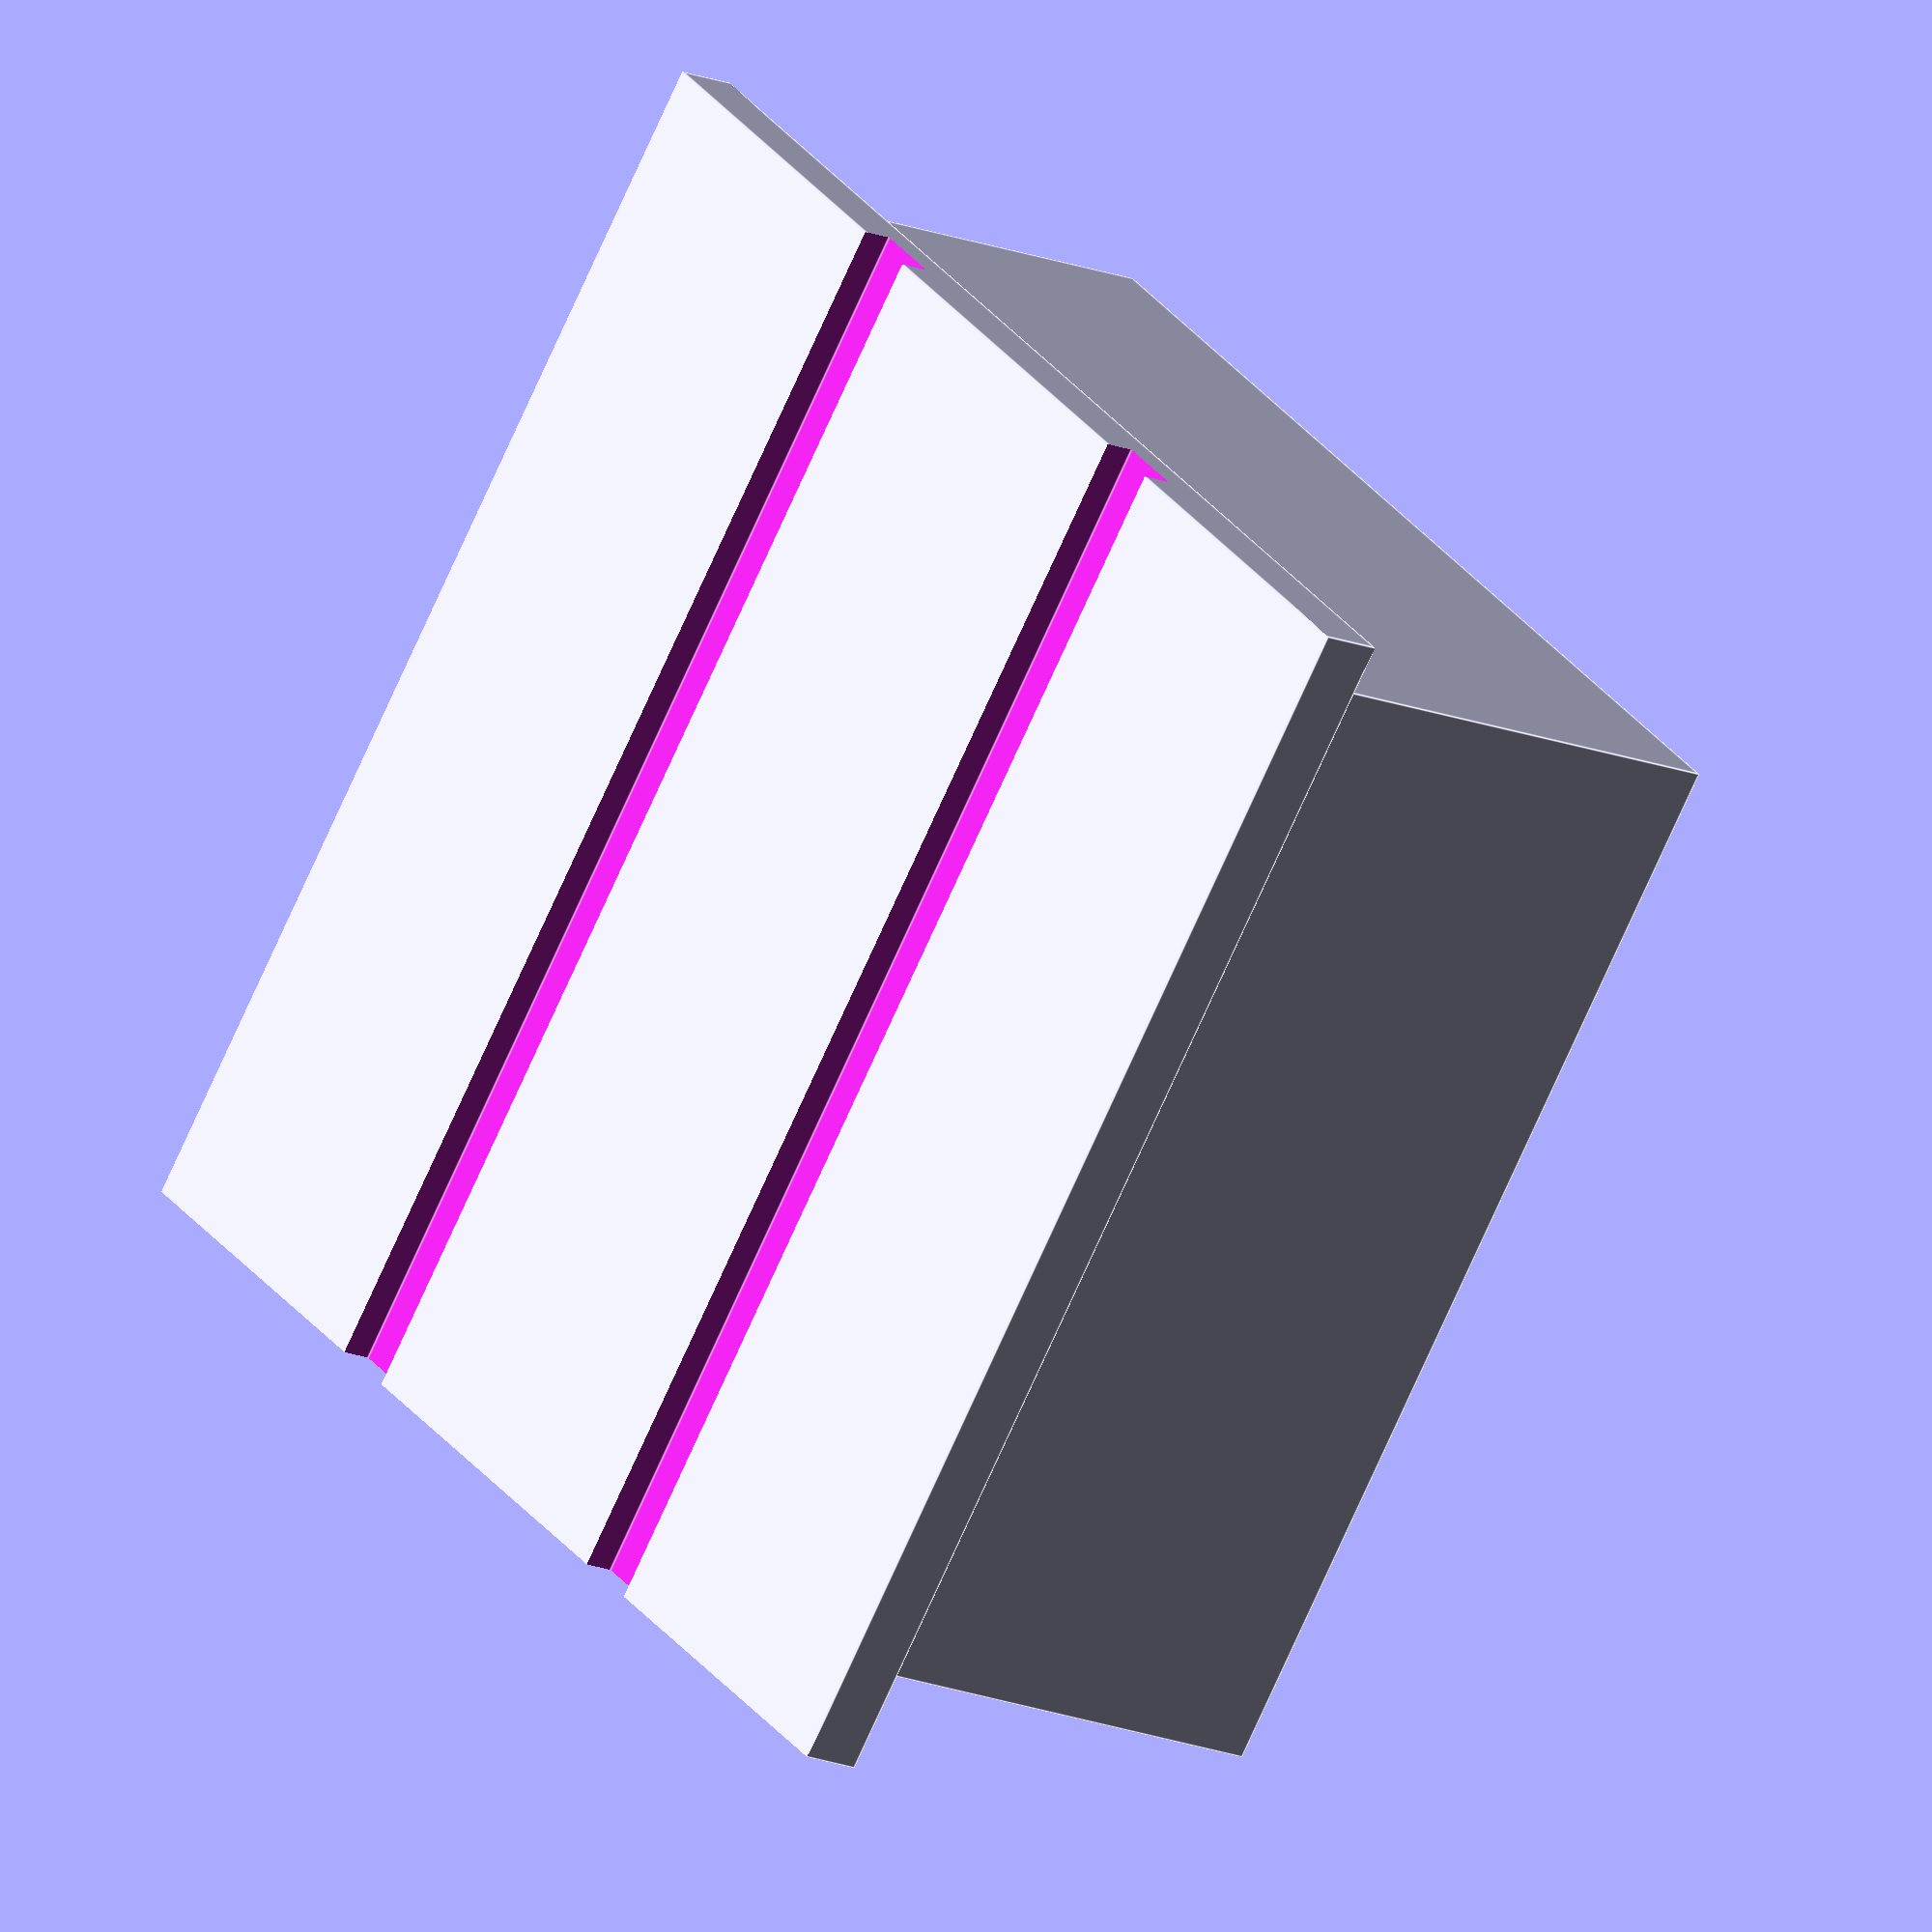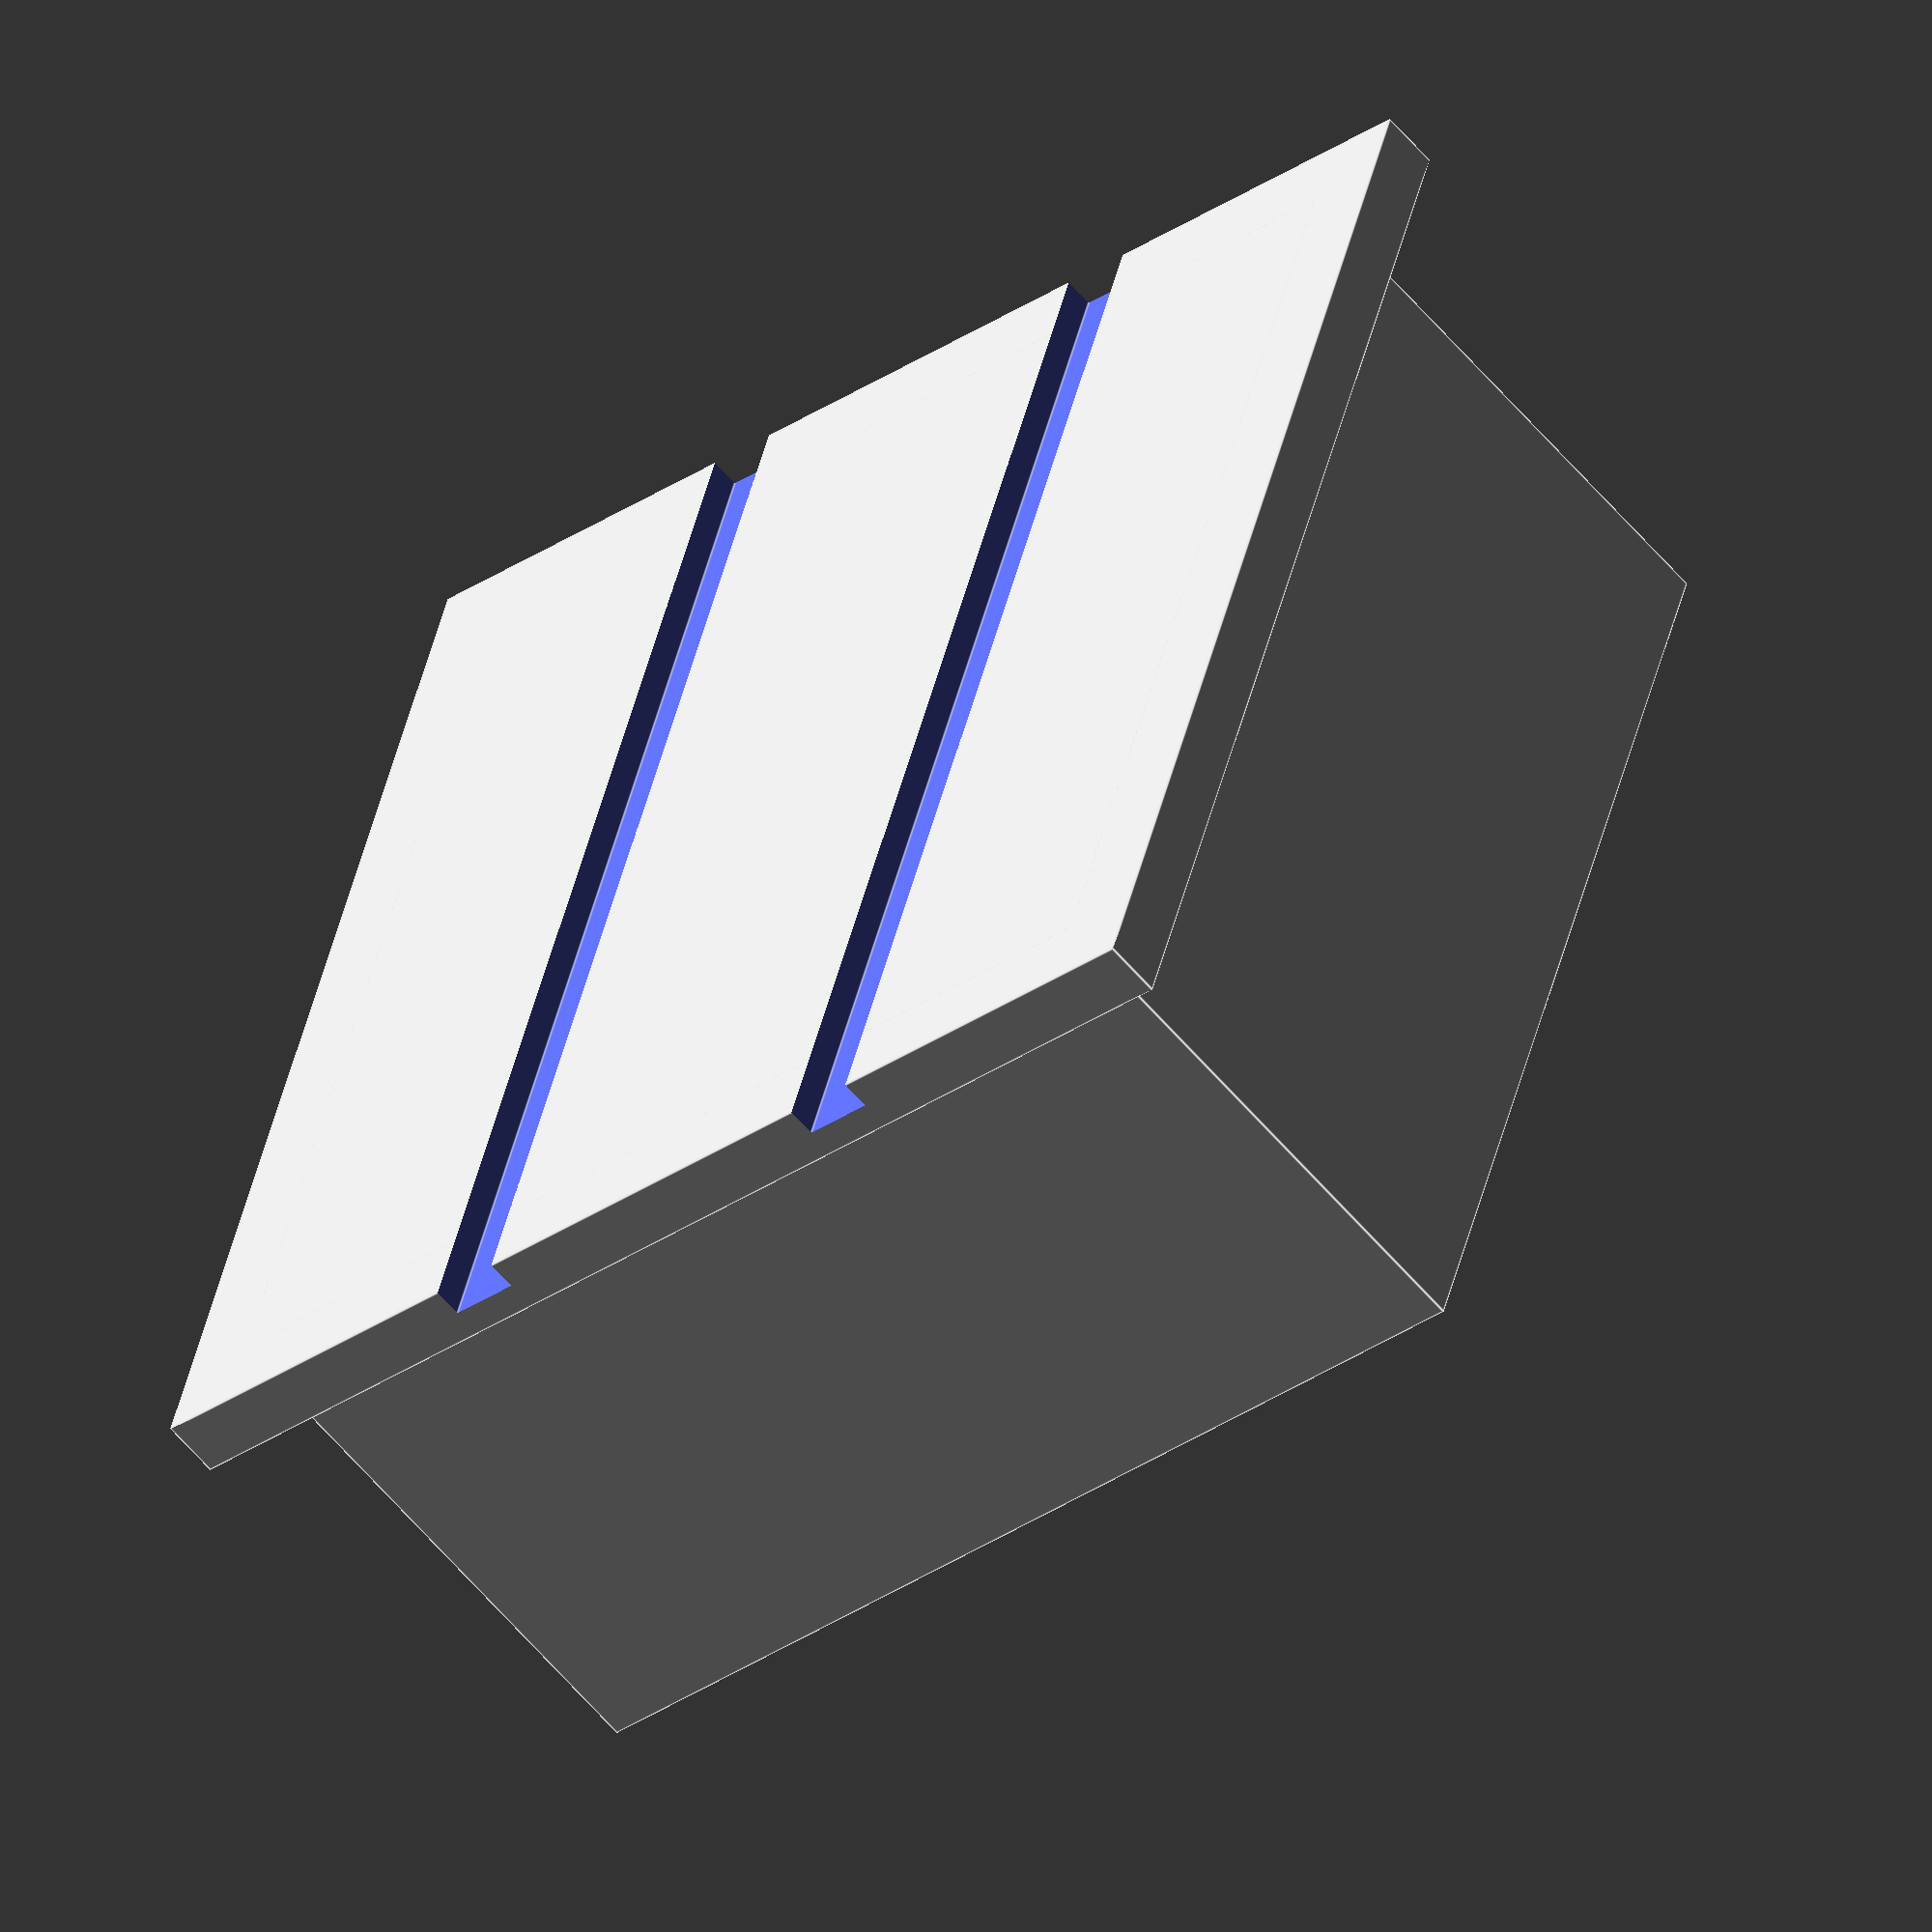
<openscad>
// -*- mode: SCAD ; c-file-style: "ellemtel" ; coding: utf-8 -*-
//
// A simple "coaster" to stop condiment bottles from falling over when
// placed on the bars of a the grid in the fridge
//
// Copyright 2018 Roland Sieker <ospalh@gmail.com>
// Licence: CC-BY-SA 4.0


// Distance from one bar of the fridge shelf grid to the next. All sizes are in millimetres.
bar_spacing = 18.4;  // [5:0.1:30]
// Diameter of one shelf grid bar
bar_width = 2.8;  // [0.5:0.1:7]
// Hight of the coaster pot.
pot_hight = 20;  // [3:0.5:50]

// Breadth (x direction size) of the bottle to hold
x_width = 39;  // [10:0.1:80]

// Depth (y direction size) of the bottle to hold
y_width = 39;  // [10:0.1:80]

// Width of the flange. How much the bottom is wider than the pot on top.
flange = 3;  // [0:0.5:15]


/* [Hidden] */

// Done with the customizer

preview = 0; // [0:render, 1:preview]
// Kept, but not used


// *******************************************************
// Extra parameters. These can be changed reasonably safely.


w = 1.8;  // Wall width
p = 1.2;  // Bottom, top plate hight
c = 0.4;  // Clearance
angle = 60; // Overhangs much below 60 degrees are a problem for me

// *******************************************************
// Some shortcuts. These shouldn't be changed

tau = 2 * PI;  // pi is still wrong

xy_factor = 1/tan(angle);
// To get from a hight to a horizontal width inclined correctly
z_factor = tan(angle);  // The other way around


xw = x_width + c;
yw = y_width + c;
xww = xw + 2*w;
yww = yw + 2*w;

some_distance = 50;
ms = 0.01;  // Muggeseggele.

// fn for differently sized objects and fs, fa; all for preview or rendering.
pna = 40;
pnb = 15;
pa = 5;
ps = 1;
rna = 180;
rnb = 30;
ra = 1;
rs = 0.1;
function na() = (preview) ? pna : rna;
function nb() = (preview) ? pnb : rnb;
$fs = (preview) ? ps : rs;
$fa = (preview) ? pa : ra;

// *******************************************************
// End setup



// *******************************************************
// Generate the parts

fridge_coaster();

// *******************************************************
// Code for the parts themselves


module fridge_coaster()
{

   hrc = ceil((xw+w+bar_width+flange)/bar_spacing) + 1;
   difference()
   {
      union()
      {
         translate([0,0,p+pot_hight/2+ms])
         {
            cube([xww, yww, 2*p+pot_hight+2*ms], center=true);
         }
         translate([0,0,p])
         {
            cube([xww+2*flange, yww+2*flange, 2*p], center=true);
         }
      }
      translate([0,0,2*p])
      {
         translate([0,0,p+pot_hight/2+ms])
         {
            cube([xw, yw, 2*p+pot_hight+2*ms], center=true);
         }
      }
      for (o=[-hrc:hrc])
      {
         echo(o);
         translate([(o+0.5)*bar_spacing,0, 0])
         {
            cube([bar_width, yww + 2*(c+bar_width+flange+ms), 2*p], center=true);
         }
      }
   }
}

</openscad>
<views>
elev=15.8 azim=141.1 roll=229.4 proj=o view=edges
elev=58.8 azim=343.6 roll=219.6 proj=o view=edges
</views>
